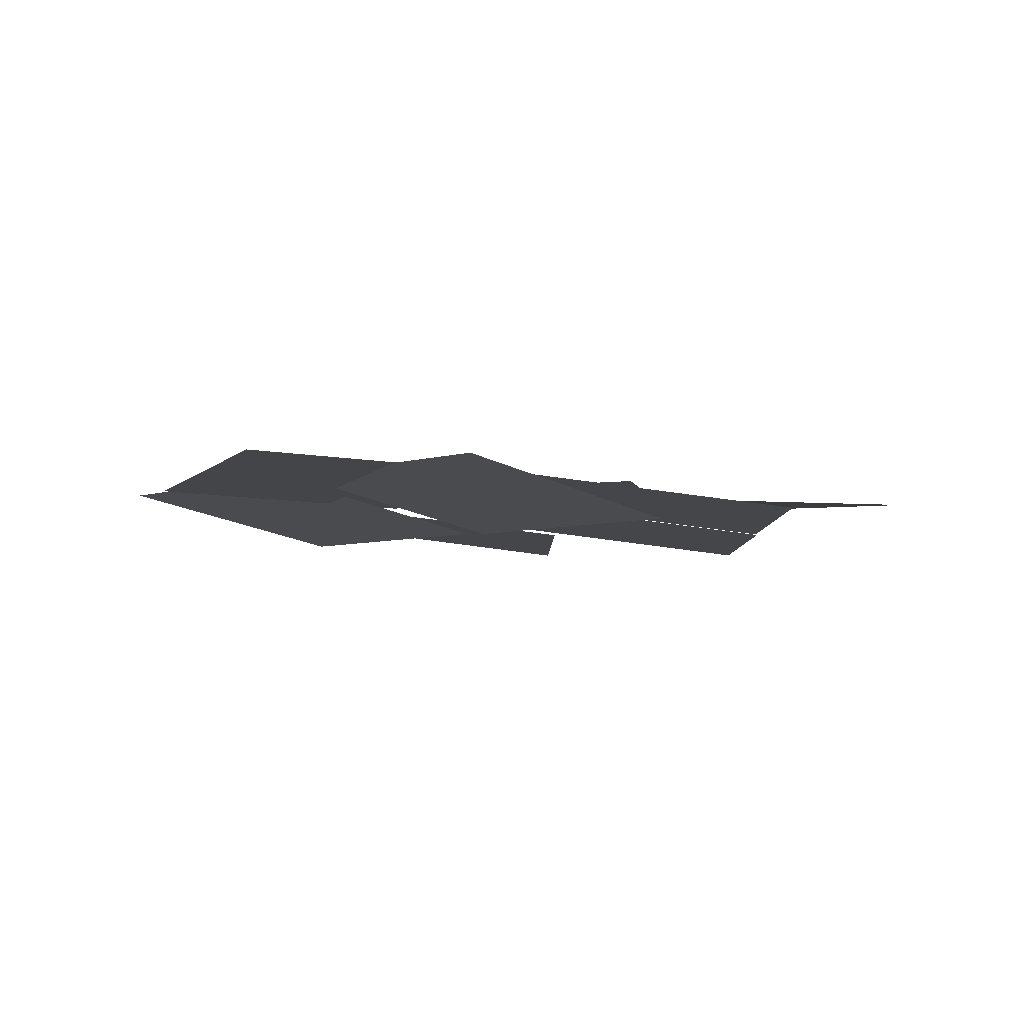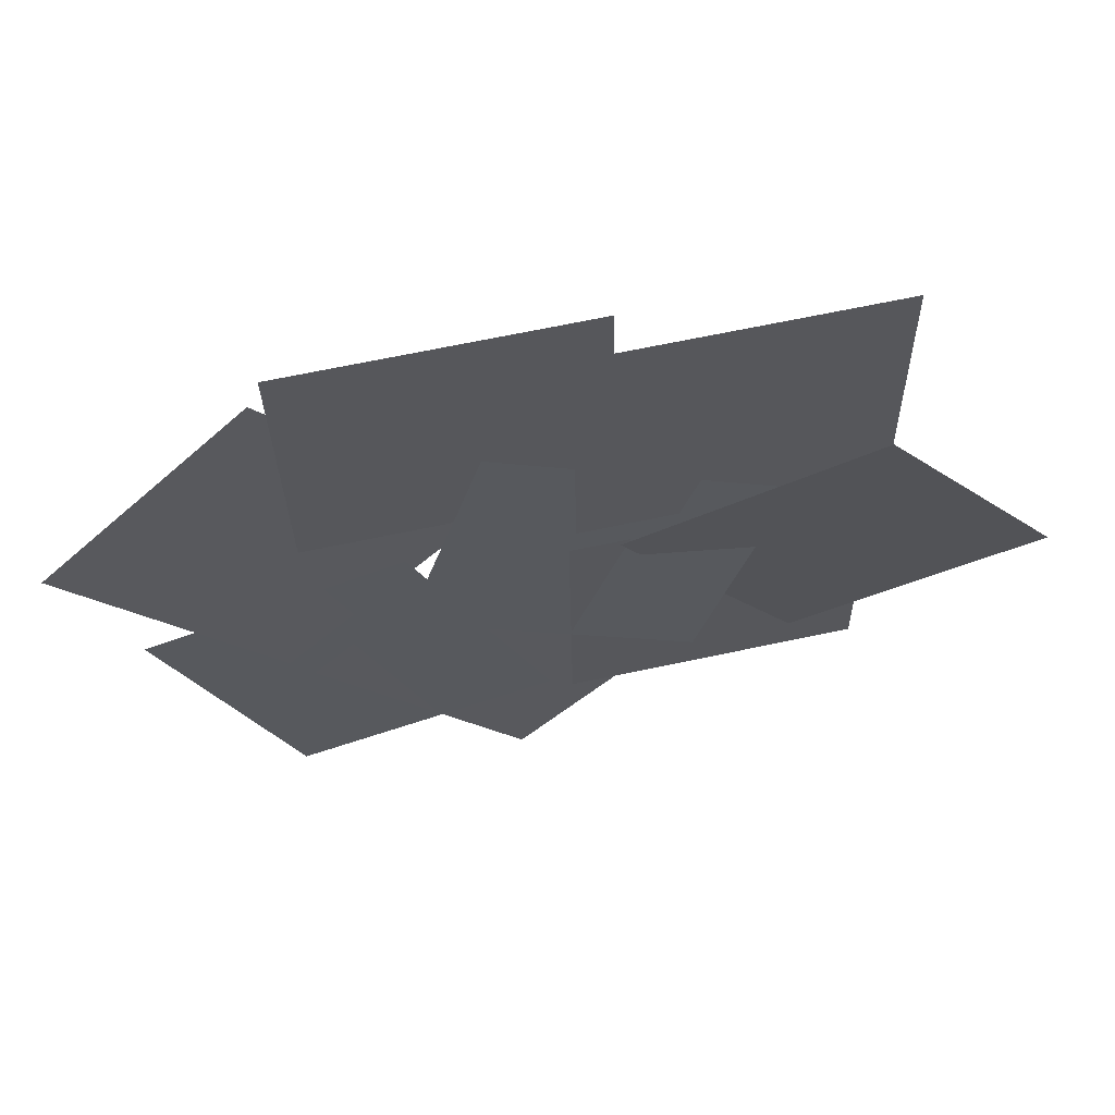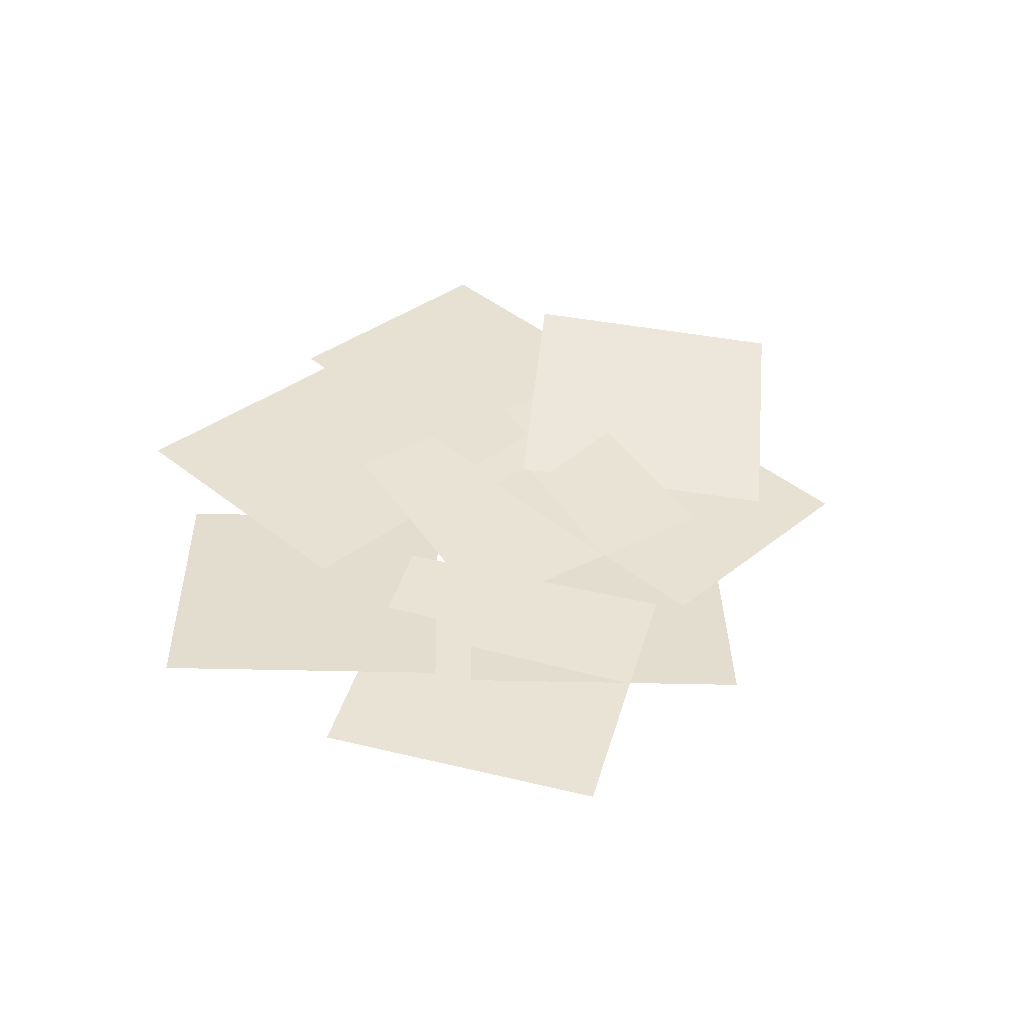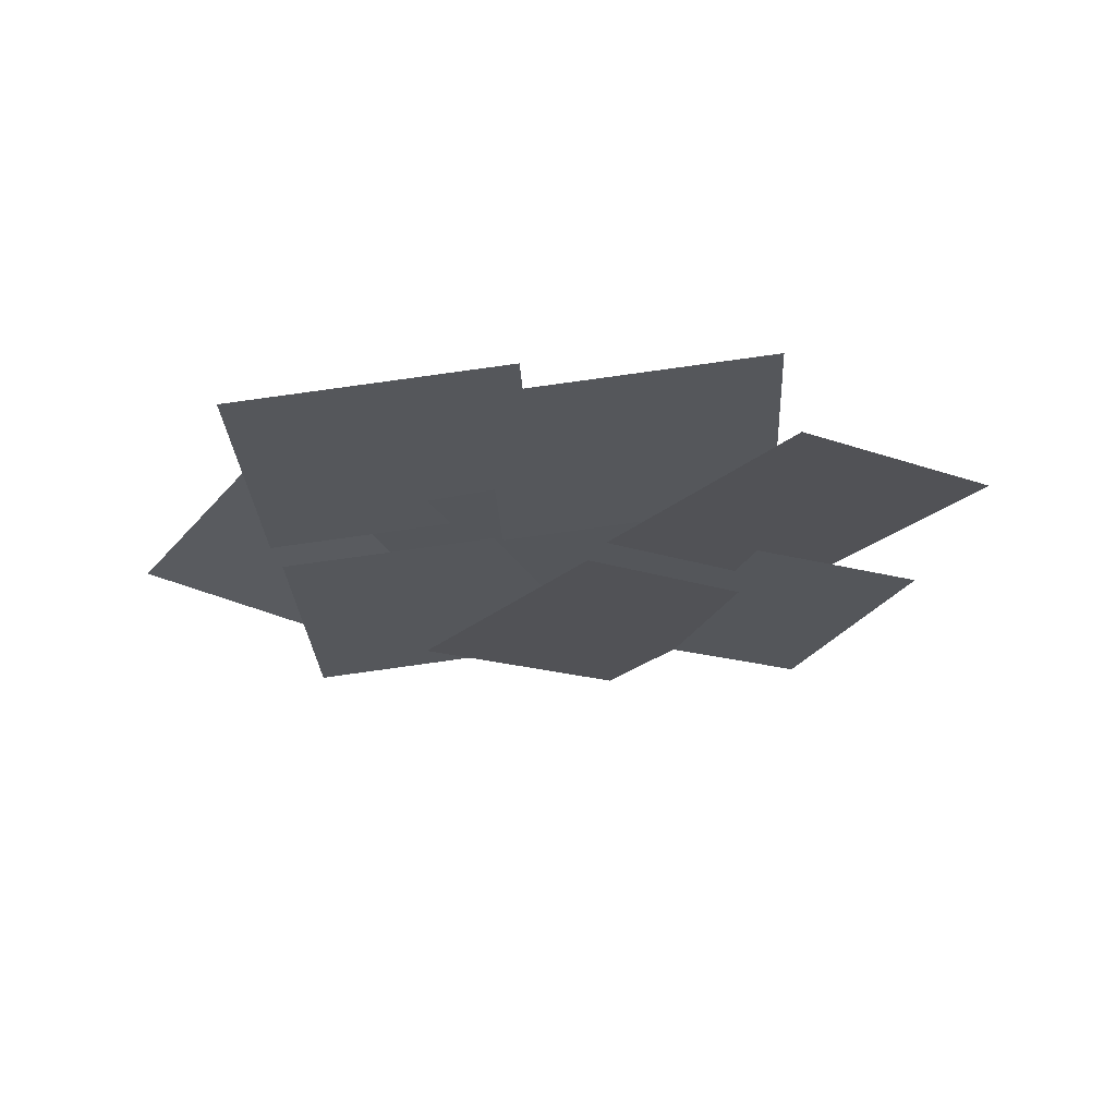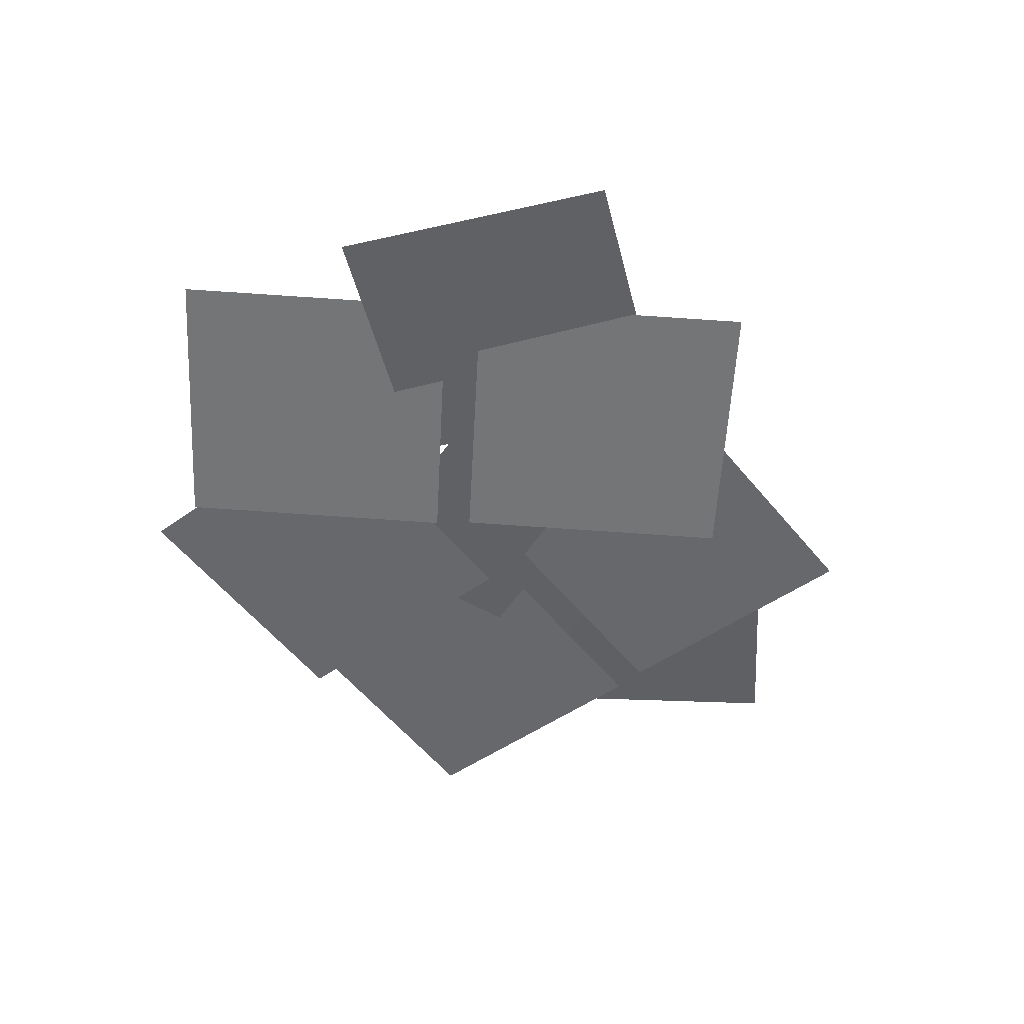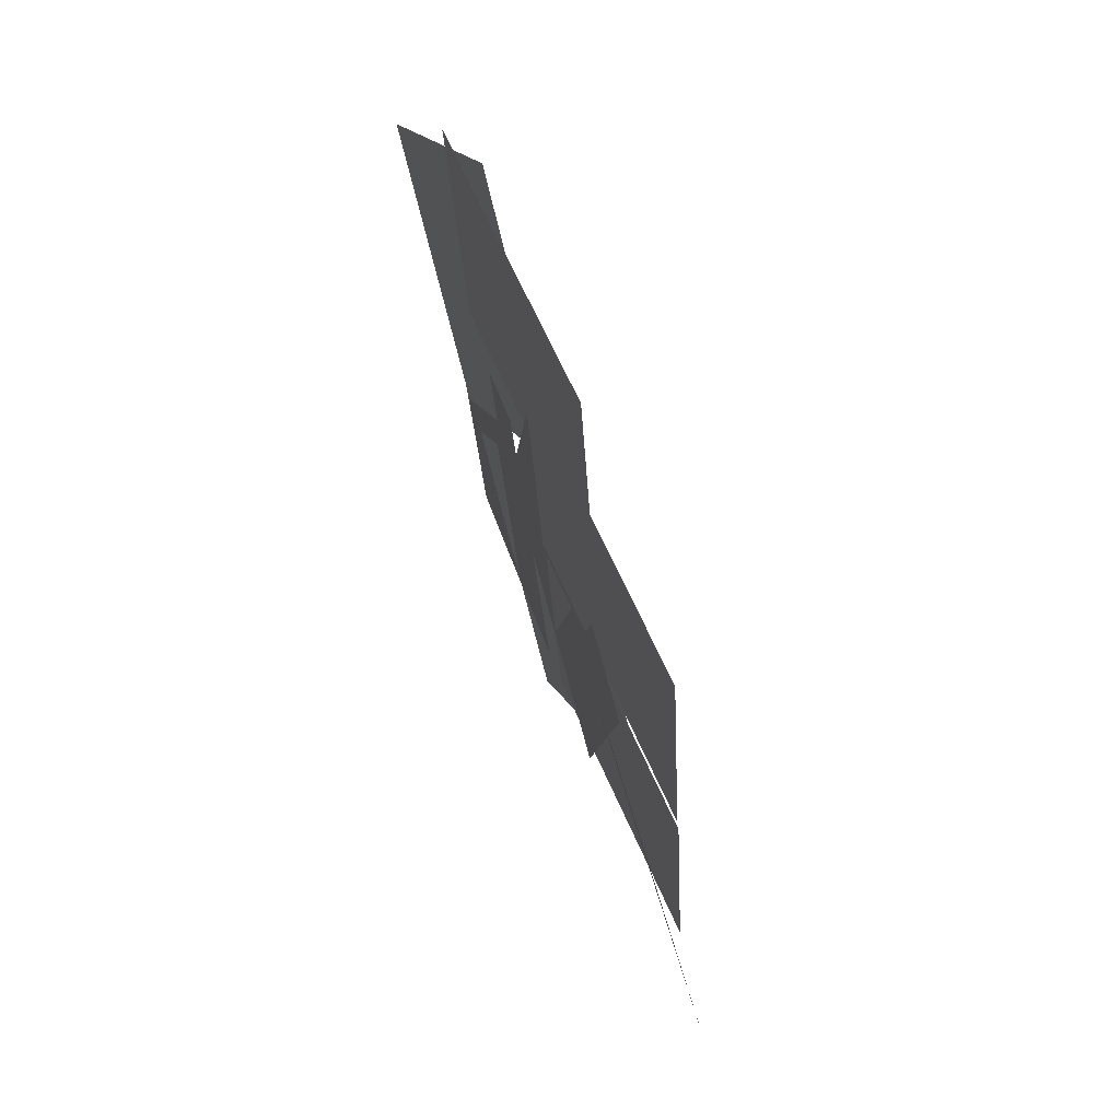
<metadata>
{"format":"obj","ext":"obj","renderer":"f3d","projection":"perspective","resolution":1024,"background":"white","views":[{"elev":-8.8,"azim":-179.4,"up":"+Y"},{"elev":59.7,"azim":175.4,"up":"+Z"},{"elev":42.3,"azim":133.3,"up":"+Y"},{"elev":-25.3,"azim":4.3,"up":"+Y"},{"elev":-49.3,"azim":131.4,"up":"+Y"},{"elev":64.2,"azim":-106.0,"up":"+Z"}]}
</metadata>
<code>
g GroundCover_Plane.001
v -1.234 0.1299 0.6912
v 0.6912 0.1299 1.234
v -0.6912 0.1299 -1.234
v 1.234 0.1299 -0.6912
v -1.745 0.307 1.392
v -0.1631 0.1524 0.1773
v -2.969 0.1073 -0.1773
v -1.387 -0.04728 -1.392
v 0.1661 0.3009 2.457
v 0.1242 0.2134 0.4598
v -1.817 0.04628 2.51
v -1.859 -0.0412 0.5125
v 0.1661 0.1808 0.195
v 0.1242 0.09332 -1.803
v -1.817 -0.07385 0.2477
v -1.859 -0.1613 -1.75
v 1.201 0.1299 0.1212
v 2.979 0.1299 -0.7949
v 0.2847 0.1299 -1.657
v 2.062 0.1299 -2.573
v 3.429 0.3009 0.458
v 2.036 0.2134 -0.9743
v 2.015 0.04628 1.849
v 0.6219 -0.0412 0.4169
v 1.886 0.1808 -1.196
v 0.4929 0.09332 -2.629
v 0.4719 -0.07385 0.1946
v -0.9213 -0.1613 -1.238
v 1.894 0.3009 2.457
v 1.853 0.2134 0.4598
v -0.08853 0.04628 2.51
v -0.1304 -0.0412 0.5125
f 1 2 4 3
f 5 6 8 7
f 9 10 12 11
f 13 14 16 15
f 17 18 20 19
f 21 22 24 23
f 25 26 28 27
f 29 30 32 31

</code>
